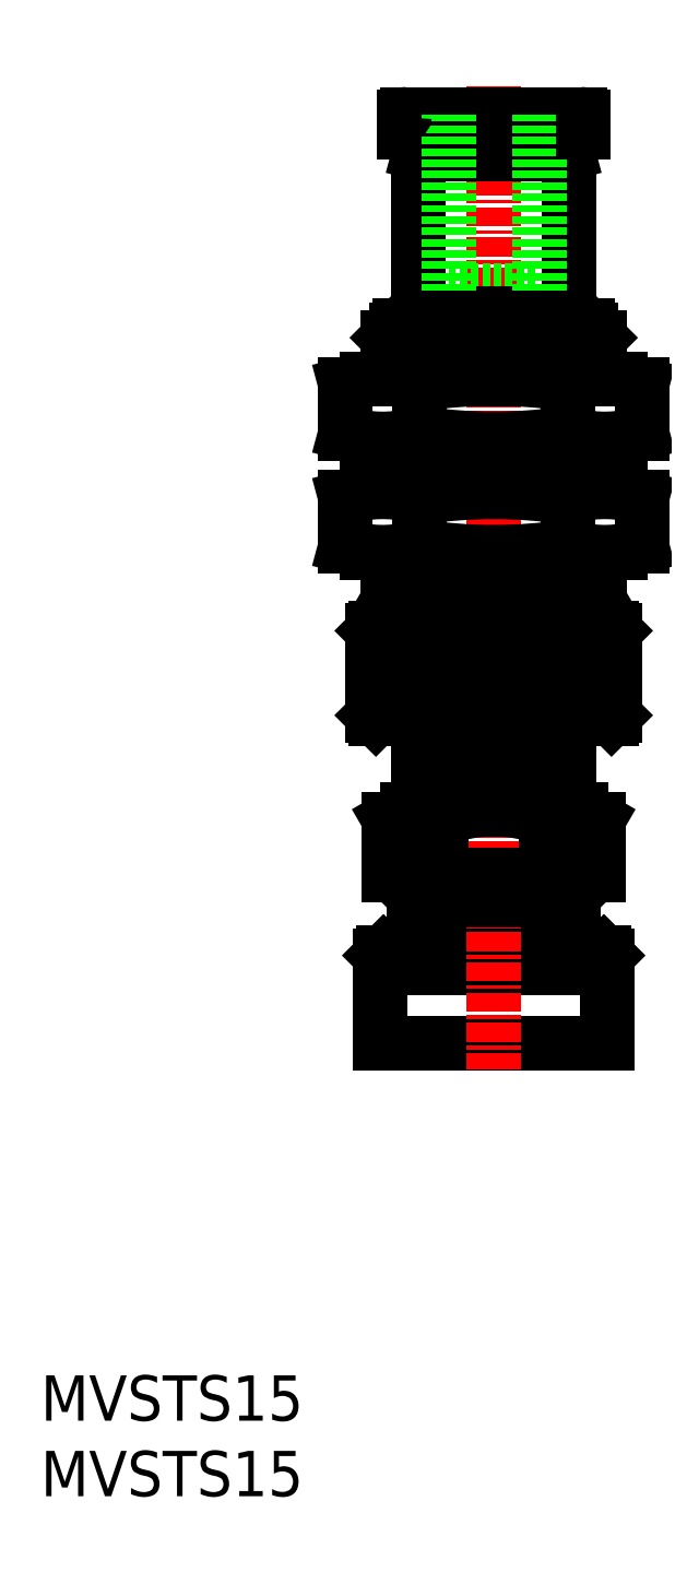
<metadata>
{"format":"dxf","ext":"dxf","renderer":"ezdxf+matplotlib","layout":"modelspace","background":"white","min_lineweight":24,"dpi":150}
</metadata>
<code>
0
SECTION
2
ENTITIES
0
INSERT
8
0
2
*U9
10
0
20
0
30
0
0
INSERT
8
0
2
*U10
10
0
20
0
30
0
0
POINT
8
0
10
37.5
20
30
30
0
0
LINE
8
0
10
25.6
20
39.5
30
0
11
25.6
21
39
31
0
0
LINE
8
0
10
34.4
20
39.5
30
0
11
34.4
21
39
31
0
0
LINE
8
0
10
25.6
20
39
30
0
11
34.4
21
39
31
0
0
LINE
8
0
10
22.5
20
35
30
0
11
22.5
21
30
31
0
0
LINE
8
0
10
22.5
20
30
30
0
11
37.5
21
30
31
0
0
LINE
8
0
10
37.5
20
35
30
0
11
37.5
21
30
31
0
0
LINE
8
0
10
22.5
20
35
30
0
11
37.5
21
35
31
0
0
LINE
8
0
10
36
20
36
30
0
11
34.27
21
39
31
0
0
LINE
8
0
10
24
20
36
30
0
11
25.73
21
39
31
0
0
LINE
8
0
10
37.3
20
36
30
0
11
37.5
21
35.8
31
0
0
LINE
8
0
10
22.5
20
35.8
30
0
11
22.7
21
36
31
0
0
LINE
8
0
10
22.7
20
36
30
0
11
37.3
21
36
31
0
0
LINE
8
0
10
22.5
20
35.8
30
0
11
22.5
21
35
31
0
0
LINE
8
0
10
37.5
20
35.8
30
0
11
37.5
21
35
31
0
0
LINE
8
0
10
22.5
20
35.8
30
0
11
37.5
21
35.8
31
0
0
LINE
8
CENTER
10
30
20
93.34
30
0
11
30
21
28.28
31
0
0
LINE
8
0
10
24.1
20
91.3
30
0
11
24.1
21
90.3
31
0
0
LINE
8
0
10
35.75
20
45.5
30
0
11
36.93
21
44.82
31
0
0
LINE
8
0
10
23.07
20
44.82
30
0
11
24.25
21
45.5
31
0
0
LINE
8
0
10
33.46
20
44.82
30
0
11
33.46
21
41.1
31
0
0
LINE
8
0
10
26.54
20
44.82
30
0
11
26.54
21
41.1
31
0
0
LINE
8
0
10
23.07
20
44.82
30
0
11
23.07
21
41.1
31
0
0
LINE
8
0
10
36.93
20
44.82
30
0
11
36.93
21
41.1
31
0
0
LINE
8
0
10
23
20
59.35
30
0
11
37
21
59.35
31
0
0
LINE
8
0
10
23
20
59.35
30
0
11
23.6
21
59
31
0
0
LINE
8
0
10
36.4
20
59
30
0
11
37
21
59.35
31
0
0
LINE
8
0
10
36.46
20
62.5
30
0
11
36.46
21
59.03
31
0
0
LINE
8
0
10
37
20
62.5
30
0
11
37
21
59.35
31
0
0
LINE
8
0
10
37
20
70
30
0
11
37
21
66.5
31
0
0
LINE
8
0
10
36.46
20
70
30
0
11
36.46
21
66.5
31
0
0
LINE
8
0
10
23.54
20
70
30
0
11
23.54
21
66.5
31
0
0
LINE
8
0
10
23
20
70
30
0
11
23
21
66.5
31
0
0
LINE
8
0
10
25.09
20
66.12
30
0
11
25.09
21
62.88
31
0
0
LINE
8
0
10
34.91
20
66.12
30
0
11
34.91
21
62.88
31
0
0
LINE
8
0
10
20.19
20
66.12
30
0
11
20.19
21
62.88
31
0
0
LINE
8
0
10
39.81
20
66.12
30
0
11
39.81
21
62.88
31
0
0
LINE
8
0
10
21.6
20
62.5
30
0
11
38.4
21
62.5
31
0
0
LINE
8
0
10
39.81
20
62.88
30
0
11
38.4
21
62.5
31
0
0
LINE
8
0
10
20.19
20
62.88
30
0
11
21.6
21
62.5
31
0
0
LINE
8
0
10
38.4
20
66.5
30
0
11
39.81
21
66.12
31
0
0
LINE
8
0
10
25.09
20
73.62
30
0
11
25.09
21
70.38
31
0
0
LINE
8
0
10
34.91
20
73.62
30
0
11
34.91
21
70.38
31
0
0
LINE
8
0
10
20.19
20
73.62
30
0
11
20.19
21
70.38
31
0
0
LINE
8
0
10
39.81
20
73.62
30
0
11
39.81
21
70.38
31
0
0
LINE
8
0
10
21.6
20
70
30
0
11
38.4
21
70
31
0
0
LINE
8
0
10
21.6
20
74
30
0
11
38.4
21
74
31
0
0
LINE
8
0
10
21.6
20
66.5
30
0
11
38.4
21
66.5
31
0
0
LINE
8
0
10
39.81
20
70.38
30
0
11
38.4
21
70
31
0
0
LINE
8
0
10
20.19
20
70.38
30
0
11
21.6
21
70
31
0
0
LINE
8
0
10
38.4
20
74
30
0
11
39.81
21
73.62
31
0
0
LINE
8
0
10
21.6
20
74
30
0
11
20.19
21
73.62
31
0
0
LINE
8
0
10
21.6
20
66.5
30
0
11
20.19
21
66.12
31
0
0
LINE
8
CENTER
10
25.4
20
54.5
30
0
11
34.6
21
54.5
31
0
0
LINE
8
0
10
25
20
51.5
30
0
11
25
21
45.5
31
0
0
LINE
8
0
10
35
20
51.5
30
0
11
35
21
45.5
31
0
0
LINE
8
0
10
31.5
20
51.5
30
0
11
31.5
21
48
31
0
0
LINE
8
0
10
28.5
20
51.5
30
0
11
28.5
21
48
31
0
0
LINE
8
0
10
24.25
20
45.5
30
0
11
35.75
21
45.5
31
0
0
LINE
8
0
10
23.8
20
77.5
30
0
11
36.2
21
77.5
31
0
0
LINE
8
0
10
27.54
20
54.05
30
0
11
32.46
21
54.05
31
0
0
LINE
8
0
10
22.2
20
51.5
30
0
11
37.8
21
51.5
31
0
0
LINE
8
0
10
23.6
20
59
30
0
11
23.6
21
57.5
31
0
0
LINE
8
0
10
38
20
57.3
30
0
11
38
21
51.7
31
0
0
LINE
8
0
10
22.2
20
57.5
30
0
11
37.8
21
57.5
31
0
0
LINE
8
0
10
36.46
20
77.24
30
0
11
36.46
21
74
31
0
0
LINE
8
0
10
38
20
51.7
30
0
11
37.8
21
51.5
31
0
0
LINE
8
0
10
22
20
57.3
30
0
11
38
21
57.3
31
0
0
LINE
8
0
10
36.4
20
59
30
0
11
36.4
21
57.5
31
0
0
LINE
8
0
10
22
20
57.3
30
0
11
22
21
51.7
31
0
0
LINE
8
0
10
22
20
51.7
30
0
11
38
21
51.7
31
0
0
LINE
8
0
10
37.8
20
57.5
30
0
11
38
21
57.3
31
0
0
LINE
8
0
10
23.54
20
77.24
30
0
11
23.54
21
74
31
0
0
LINE
8
0
10
22
20
51.7
30
0
11
22.2
21
51.5
31
0
0
LINE
8
0
10
36.2
20
77.5
30
0
11
37
21
76.7
31
0
0
LINE
8
0
10
22.2
20
57.5
30
0
11
22
21
57.3
31
0
0
LINE
8
0
10
23.6
20
59
30
0
11
36.4
21
59
31
0
0
LINE
8
0
10
30.6
20
51.97
30
0
11
30.6
21
51.7
31
0
0
LINE
8
0
10
29.4
20
57.3
30
0
11
29.4
21
57.03
31
0
0
LINE
8
0
10
28.22
20
57.3
30
0
11
28.22
21
56.39
31
0
0
LINE
8
0
10
27.08
20
57.3
30
0
11
27.08
21
51.7
31
0
0
LINE
8
0
10
26
20
57.3
30
0
11
26
21
51.7
31
0
0
LINE
8
0
10
25.01
20
57.3
30
0
11
25.01
21
51.7
31
0
0
LINE
8
0
10
24.14
20
57.3
30
0
11
24.14
21
51.7
31
0
0
LINE
8
0
10
23.39
20
57.3
30
0
11
23.39
21
51.7
31
0
0
LINE
8
0
10
22.79
20
57.3
30
0
11
22.79
21
51.7
31
0
0
LINE
8
0
10
22.36
20
57.3
30
0
11
22.36
21
51.7
31
0
0
LINE
8
0
10
22.09
20
57.3
30
0
11
22.09
21
51.7
31
0
0
LINE
8
0
10
30.6
20
57.3
30
0
11
30.6
21
57.03
31
0
0
LINE
8
0
10
31.78
20
57.3
30
0
11
31.78
21
56.39
31
0
0
LINE
8
0
10
32.92
20
57.3
30
0
11
32.92
21
51.7
31
0
0
LINE
8
0
10
34
20
57.3
30
0
11
34
21
51.7
31
0
0
LINE
8
0
10
34.99
20
57.3
30
0
11
34.99
21
51.7
31
0
0
LINE
8
0
10
35.86
20
57.3
30
0
11
35.86
21
51.7
31
0
0
LINE
8
0
10
36.61
20
57.3
30
0
11
36.61
21
51.7
31
0
0
LINE
8
0
10
37.21
20
57.3
30
0
11
37.21
21
51.7
31
0
0
LINE
8
0
10
37.64
20
57.3
30
0
11
37.64
21
51.7
31
0
0
LINE
8
0
10
37.91
20
57.3
30
0
11
37.91
21
51.7
31
0
0
LINE
8
0
10
28.22
20
52.61
30
0
11
28.22
21
51.7
31
0
0
LINE
8
0
10
29.4
20
51.97
30
0
11
29.4
21
51.7
31
0
0
LINE
8
0
10
31.78
20
52.61
30
0
11
31.78
21
51.7
31
0
0
LINE
8
0
10
27.54
20
54.95
30
0
11
32.46
21
54.95
31
0
0
LINE
8
0
10
23
20
76.7
30
0
11
23.8
21
77.5
31
0
0
LINE
8
0
10
25
20
88.86
30
0
11
25
21
78.3
31
0
0
LINE
8
0
10
25.07
20
88.9
30
0
11
25.2
21
89.4
31
0
0
LINE
8
0
10
35
20
88.86
30
0
11
35
21
78.3
31
0
0
LINE
8
0
10
25.07
20
88.9
30
0
11
25
21
88.86
31
0
0
LINE
8
0
10
34.93
20
88.9
30
0
11
35
21
88.86
31
0
0
LINE
8
0
10
34.93
20
88.9
30
0
11
34.8
21
89.4
31
0
0
LINE
8
0
10
25.2
20
89.4
30
0
11
34.8
21
89.4
31
0
0
LINE
8
0
10
25.3
20
78
30
0
11
34.7
21
78
31
0
0
LINE
8
0
10
35
20
78.3
30
0
11
34.7
21
78
31
0
0
LINE
8
0
10
25
20
78.3
30
0
11
25.3
21
78
31
0
0
LINE
8
0
10
24.1
20
90.3
30
0
11
35.9
21
90.3
31
0
0
LINE
8
0
10
24.3
20
91.5
30
0
11
35.7
21
91.5
31
0
0
LINE
8
0
10
26.5
20
90.3
30
0
11
26.5
21
89.4
31
0
0
LINE
8
0
10
27
20
79.8
30
0
11
33
21
79.8
31
0
0
LINE
8
0
10
33.5
20
90.3
30
0
11
33.5
21
89.4
31
0
0
LINE
8
0
10
25.07
20
88.9
30
0
11
34.93
21
88.9
31
0
0
LINE
8
0
10
35
20
88.86
30
0
11
25
21
88.86
31
0
0
LINE
8
0
10
25
20
78.3
30
0
11
35
21
78.3
31
0
0
LINE
8
0
10
25.6
20
78
30
0
11
25.6
21
77.5
31
0
0
LINE
8
0
10
34.4
20
78
30
0
11
34.4
21
77.5
31
0
0
LINE
8
0
10
27
20
91.5
30
0
11
27
21
79.8
31
0
0
LINE
8
0
10
33
20
91.5
30
0
11
33
21
79.8
31
0
0
LINE
8
0
10
23.54
20
62.5
30
0
11
23.54
21
59.03
31
0
0
LINE
8
0
10
23
20
62.5
30
0
11
23
21
59.35
31
0
0
LINE
8
0
10
35.9
20
91.3
30
0
11
35.9
21
90.3
31
0
0
LINE
8
0
10
23
20
76.7
30
0
11
37
21
76.7
31
0
0
LINE
8
0
10
37
20
76.7
30
0
11
37
21
74
31
0
0
LINE
8
0
10
23
20
76.7
30
0
11
23
21
74
31
0
0
LINE
8
0
10
23.07
20
41.1
30
0
11
36.93
21
41.1
31
0
0
LINE
8
0
10
24.95
20
39.5
30
0
11
35.05
21
39.5
31
0
0
LINE
8
0
10
35.25
20
41.1
30
0
11
35.25
21
39.7
31
0
0
LINE
8
0
10
24.75
20
41.1
30
0
11
24.75
21
39.7
31
0
0
LINE
8
0
10
24.75
20
39.7
30
0
11
35.25
21
39.7
31
0
0
LINE
8
0
10
24.75
20
39.7
30
0
11
24.95
21
39.5
31
0
0
LINE
8
0
10
35.25
20
39.7
30
0
11
35.05
21
39.5
31
0
0
ARC
8
0
10
24.8
20
42.95
30
0
40
2.545
50
47.12
51
90
0
ARC
8
0
10
30
20
48
30
0
40
1.5
50
180
51
0
0
ARC
8
0
10
30
20
36.34
30
0
40
9.161
50
67.78
51
112.2
0
ARC
8
0
10
30
20
94.45
30
0
40
31.95
50
261.2
51
278.8
0
ARC
8
0
10
37.36
20
70.63
30
0
40
8.13
50
252.4
51
282.4
0
ARC
8
0
10
37.36
20
58.37
30
0
40
8.13
50
77.57
51
107.6
0
ARC
8
0
10
22.64
20
70.63
30
0
40
8.13
50
257.6
51
287.6
0
ARC
8
0
10
30
20
34.55
30
0
40
31.95
50
81.16
51
98.84
0
ARC
8
0
10
30
20
102
30
0
40
31.95
50
261.2
51
278.8
0
ARC
8
0
10
37.36
20
78.13
30
0
40
8.13
50
252.4
51
282.4
0
ARC
8
0
10
37.36
20
65.87
30
0
40
8.13
50
77.57
51
107.6
0
ARC
8
0
10
22.64
20
78.13
30
0
40
8.13
50
257.6
51
287.6
0
ARC
8
0
10
22.64
20
65.87
30
0
40
8.13
50
72.43
51
102.4
0
ARC
8
0
10
30
20
42.05
30
0
40
31.95
50
81.16
51
98.84
0
ARC
8
0
10
22.64
20
58.37
30
0
40
8.13
50
72.43
51
102.4
0
ARC
8
0
10
35.2
20
42.95
30
0
40
2.545
50
90
51
132.9
0
CIRCLE
8
0
10
30
20
54.5
30
0
40
2.6
0
CIRCLE
8
0
10
30
20
54.5
30
0
40
2.5
0
ARC
8
0
10
30
20
54.5
30
0
40
2.3
50
191.3
51
348.7
0
ARC
8
0
10
30
20
54.5
30
0
40
2.3
50
11.28
51
168.7
0
ARC
8
0
10
35.7
20
91.3
30
0
40
0.2
50
0
51
90
0
ARC
8
0
10
24.3
20
91.3
30
0
40
0.2
50
90
51
180
0
ENDSEC
0
EOF

</code>
